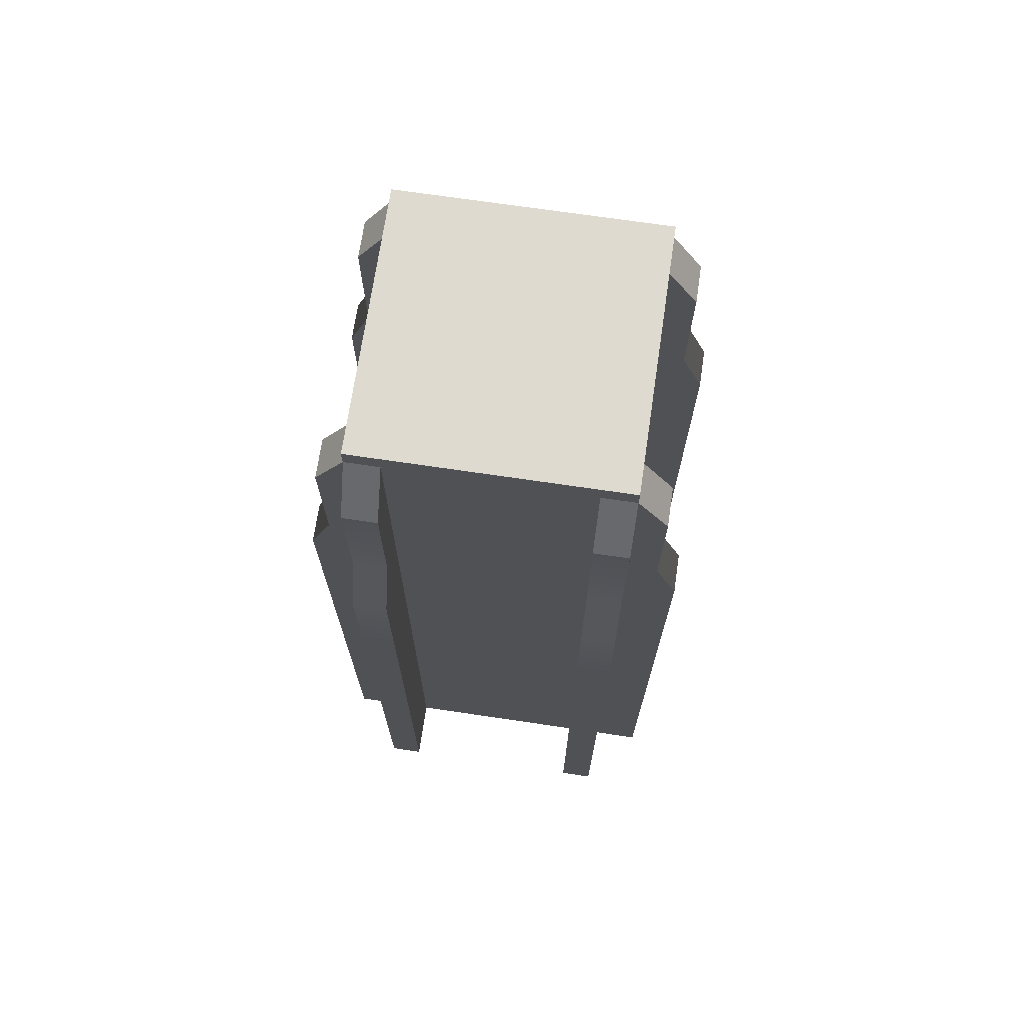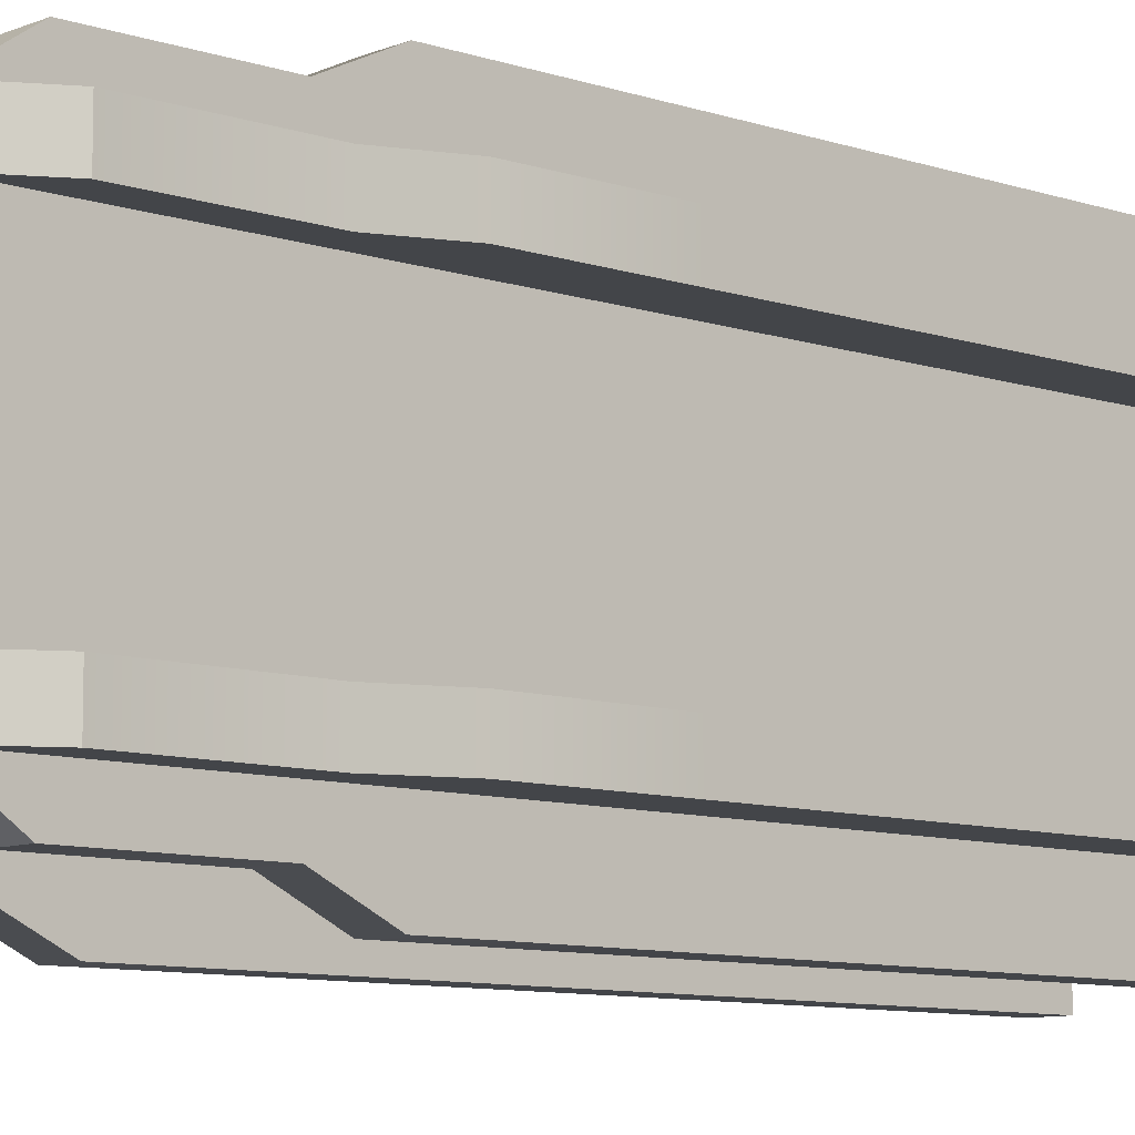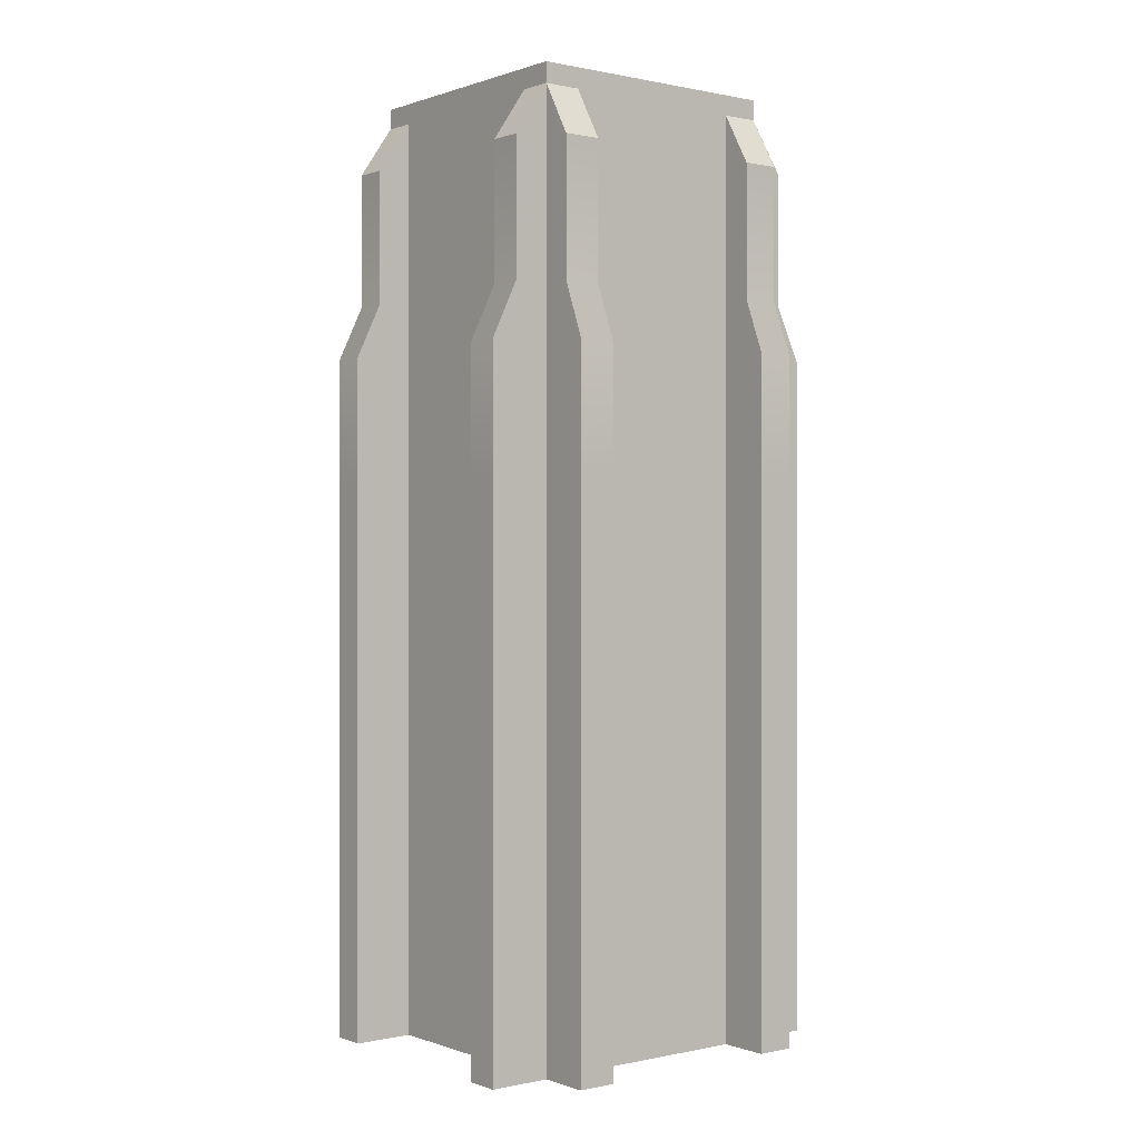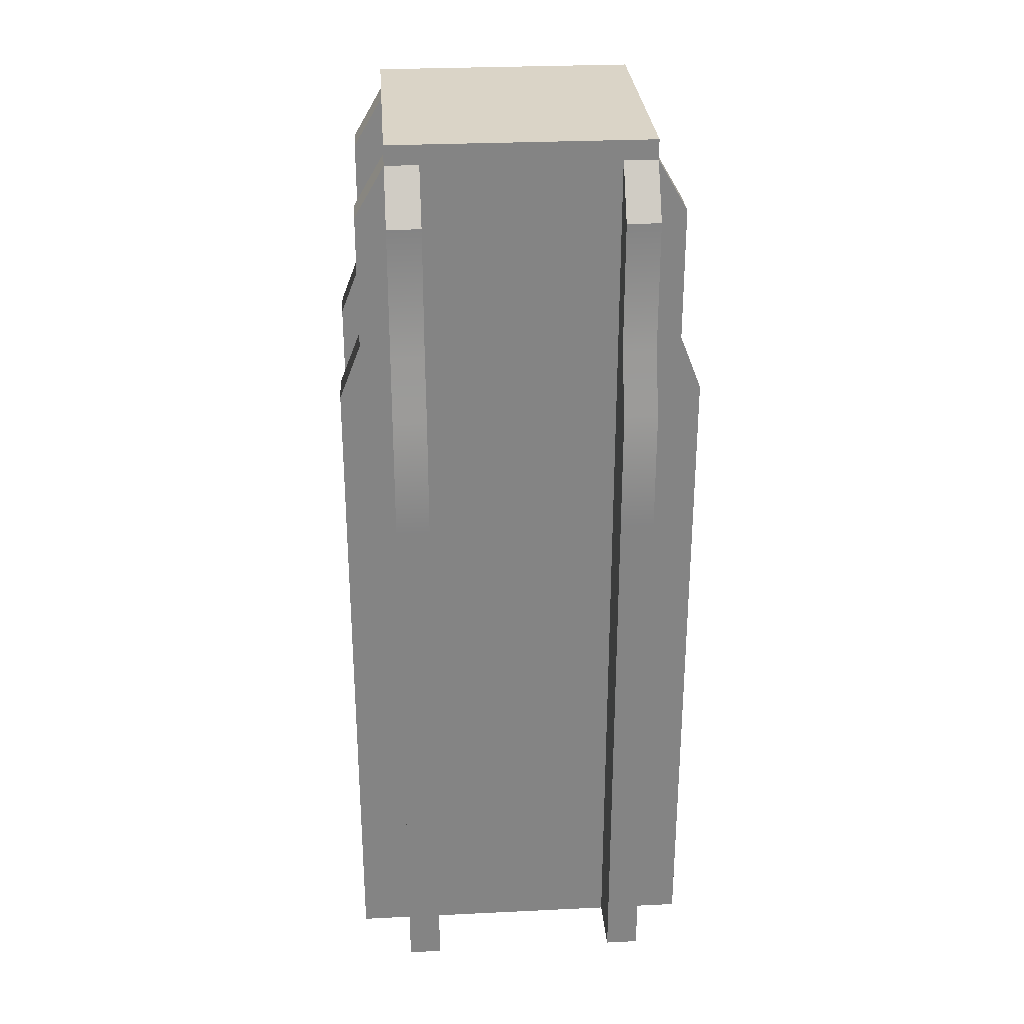
<metadata>
{"format":"obj","ext":"obj","renderer":"f3d","projection":"perspective","resolution":1024,"background":"white","views":[{"elev":70.8,"azim":-171.6,"up":"+Y"},{"elev":-8.9,"azim":-132.4,"up":"+Z"},{"elev":0.2,"azim":51.8,"up":"+Y"},{"elev":28.9,"azim":-4.1,"up":"+Y"}]}
</metadata>
<code>
g default
v -4.61 0.008696 4.61
v 4.61 0.008696 4.61
v -4.61 33.15 4.61
v 4.61 33.15 4.61
v -4.61 33.15 -4.61
v 4.61 33.15 -4.61
v -4.61 0.008696 -4.61
v 4.61 0.008696 -4.61
v 4.61 32.44 4.61
v -4.61 32.44 4.61
v -4.61 32.44 -4.61
v 4.61 32.44 -4.61
v 0 33.15 4.61
v 0 33.15 -4.61
v 0 32.44 -4.61
v 0 0.008701 -4.61
v 0 0.008701 4.61
v 0 32.44 4.61
v -3.426 33.15 4.61
v -3.426 33.15 -4.61
v -3.426 32.44 -4.61
v -3.426 0.008701 -4.61
v -3.426 0.008701 4.61
v -3.426 32.44 4.61
v 3.426 33.15 4.61
v 3.426 33.15 -4.61
v 3.426 32.44 -4.61
v 3.426 0.008701 -4.61
v 3.426 0.008701 4.61
v 3.426 32.44 4.61
v 4.61 33.15 0
v 3.426 33.15 0
v 0 33.15 0
v -3.426 33.15 0
v -4.61 33.15 0
v -4.61 32.44 0
v -4.61 0.008701 0
v -3.426 0.008701 0
v 0 0.008701 0
v 3.426 0.008701 0
v 4.61 0.008701 0
v 4.61 32.44 0
v 4.61 33.15 3.294
v 3.426 33.15 3.294
v 0 33.15 3.294
v -3.426 33.15 3.294
v -4.61 33.15 3.294
v -4.61 32.44 3.294
v -4.61 0.008701 3.294
v -3.426 0.008701 3.294
v 0 0.008701 3.294
v 3.426 0.008701 3.294
v 4.61 0.008701 3.294
v 4.61 32.44 3.294
v 4.61 33.15 -3.294
v 3.426 33.15 -3.294
v 0 33.15 -3.294
v -3.426 33.15 -3.294
v -4.61 33.15 -3.294
v -4.61 32.44 -3.294
v -4.61 0.008701 -3.294
v -3.426 0.008701 -3.294
v 0 0.008701 -3.294
v 3.426 0.008701 -3.294
v 4.61 0.008701 -3.294
v 4.61 32.44 -3.294
v -4.61 0.008697 6.761
v -3.426 0.008701 6.761
v -3.426 30.64 5.835
v -4.61 30.64 5.835
v -4.61 30.64 -5.835
v -3.426 30.64 -5.835
v -3.426 0.008701 -6.761
v -4.61 0.008697 -6.761
v 3.426 30.64 -5.835
v 3.426 0.008701 -6.761
v 4.61 30.64 -5.835
v 4.61 0.008697 -6.761
v 3.426 0.008701 6.761
v 3.426 30.64 5.835
v 4.61 0.008697 6.761
v 4.61 30.64 5.835
v 6.424 0.008701 3.294
v 6.424 0.008697 4.61
v 5.662 30.64 3.294
v 5.662 30.64 4.61
v -6.424 0.008701 3.294
v -6.424 0.008697 4.61
v -5.662 30.64 4.61
v -5.662 30.64 3.294
v -6.424 0.008697 -4.61
v -6.424 0.008701 -3.294
v -5.662 30.64 -3.294
v -5.662 30.64 -4.61
v 6.424 0.008701 -3.294
v 5.662 30.64 -3.294
v 6.424 0.008697 -4.61
v 5.662 30.64 -4.61
v 4.61 25.93 5.835
v 3.426 25.93 5.835
v 3.426 27.34 4.61
v 0 27.34 4.61
v -3.426 27.34 4.61
v -3.426 25.93 5.835
v -4.61 25.93 5.835
v -4.61 27.34 4.61
v -5.662 25.93 4.61
v -5.662 25.93 3.294
v -4.61 27.34 3.294
v -4.61 27.34 0
v -4.61 27.34 -3.294
v -5.662 25.93 -3.294
v -5.662 25.93 -4.61
v -4.61 27.34 -4.61
v -4.61 25.93 -5.835
v -3.426 25.93 -5.835
v -3.426 27.34 -4.61
v 0 27.34 -4.61
v 3.426 27.34 -4.61
v 3.426 25.93 -5.835
v 4.61 25.93 -5.835
v 4.61 27.34 -4.61
v 5.662 25.93 -4.61
v 5.662 25.93 -3.294
v 4.61 27.34 -3.294
v 4.61 27.34 0
v 4.61 27.34 3.294
v 5.662 25.93 3.294
v 5.662 25.93 4.61
v 4.61 27.34 4.61
v -3.426 23.99 6.761
v -4.61 23.99 6.761
v -4.61 25.28 4.61
v -6.424 23.99 4.61
v -6.424 23.99 3.294
v -4.61 25.28 3.294
v -4.61 25.28 0
v -4.61 25.28 -3.294
v -6.424 23.99 -3.294
v -6.424 23.99 -4.61
v -4.61 25.28 -4.61
v -4.61 23.99 -6.761
v -3.426 23.99 -6.761
v -3.426 25.28 -4.61
v 0 25.28 -4.61
v 3.426 25.28 -4.61
v 3.426 23.99 -6.761
v 4.61 23.99 -6.761
v 4.61 25.28 -4.61
v 6.424 23.99 -4.61
v 6.424 23.99 -3.294
v 4.61 25.28 -3.294
v 4.61 25.28 0
v 4.61 25.28 3.294
v 6.424 23.99 3.294
v 6.424 23.99 4.61
v 4.61 25.28 4.61
v 4.61 23.99 6.761
v 3.426 23.99 6.761
v 3.426 25.28 4.61
v 0 25.28 4.61
v -3.426 25.28 4.61
v 0 9.403 4.61
v -3.426 9.403 4.61
v -3.426 8.924 6.761
v -4.61 8.924 6.761
v -4.61 9.403 4.61
v -6.424 8.924 4.61
v -6.424 8.924 3.294
v -4.61 9.403 3.294
v -4.61 9.403 0
v -4.61 9.403 -3.294
v -6.424 8.924 -3.294
v -6.424 8.924 -4.61
v -4.61 9.403 -4.61
v -4.61 8.924 -6.761
v -3.426 8.924 -6.761
v -3.426 9.403 -4.61
v 0 9.403 -4.61
v 3.426 9.403 -4.61
v 3.426 8.924 -6.761
v 4.61 8.924 -6.761
v 4.61 9.403 -4.61
v 6.424 8.924 -4.61
v 6.424 8.924 -3.294
v 4.61 9.403 -3.294
v 4.61 9.403 0
v 4.61 9.403 3.294
v 6.424 8.924 3.294
v 6.424 8.924 4.61
v 4.61 9.403 4.61
v 4.61 8.924 6.761
v 3.426 8.924 6.761
v 3.426 9.403 4.61
v 2.195 9.403 4.61
v 2.195 0.008701 4.61
v 2.195 0.008701 3.294
v 2.195 0.008701 0
v 2.195 0.008701 -3.294
v 2.195 0.008701 -4.61
v 2.195 9.403 -4.61
v 2.195 25.28 -4.61
v 2.195 27.34 -4.61
v 2.195 32.44 -4.61
v 2.195 33.15 -4.61
v 2.195 33.15 -3.294
v 2.195 33.15 0
v 2.195 33.15 3.294
v 2.195 33.15 4.61
v 2.195 32.44 4.61
v 2.195 27.34 4.61
v 2.195 25.28 4.61
v -2.195 9.403 4.61
v -2.195 0.008701 4.61
v -2.195 0.008701 3.294
v -2.195 0.008701 0
v -2.195 0.008701 -3.294
v -2.195 0.008701 -4.61
v -2.195 9.403 -4.61
v -2.195 25.28 -4.61
v -2.195 27.34 -4.61
v -2.195 32.44 -4.61
v -2.195 33.15 -4.61
v -2.195 33.15 -3.294
v -2.195 33.15 0
v -2.195 33.15 3.294
v -2.195 33.15 4.61
v -2.195 32.44 4.61
v -2.195 27.34 4.61
v -2.195 25.28 4.61
v 0 20.5 4.61
v -2.195 18.65 4.61
v -3.426 20.64 4.61
v -3.426 19.58 6.761
v -4.61 19.58 6.761
v -4.61 20.64 4.61
v -6.424 19.58 4.61
v -6.424 19.58 3.294
v -4.61 20.64 3.294
v -4.61 20.64 0
v -4.61 20.64 -3.294
v -6.424 19.58 -3.294
v -6.424 19.58 -4.61
v -4.61 20.64 -4.61
v -4.61 19.58 -6.761
v -3.426 19.58 -6.761
v -3.426 20.64 -4.61
v -2.195 18.65 -4.61
v 0 20.5 -4.61
v 2.195 18.65 -4.61
v 3.426 20.64 -4.61
v 3.426 19.58 -6.761
v 4.61 19.58 -6.761
v 4.61 20.64 -4.61
v 6.424 19.58 -4.61
v 6.424 19.58 -3.294
v 4.61 20.64 -3.294
v 4.61 20.64 0
v 4.61 20.64 3.294
v 6.424 19.58 3.294
v 6.424 19.58 4.61
v 4.61 20.64 4.61
v 4.61 19.58 6.761
v 3.426 19.58 6.761
v 3.426 20.64 4.61
v 2.195 18.65 4.61
v -1.098 20.11 4.61
v -1.098 9.403 4.61
v -1.098 0.008701 4.61
v -1.098 0.008701 3.294
v -1.098 0.008701 0
v -1.098 0.008701 -3.294
v -1.098 0.008701 -4.61
v -1.098 9.403 -4.61
v -1.098 20.11 -4.61
v -1.098 25.28 -4.61
v -1.098 27.34 -4.61
v -1.098 32.44 -4.61
v -1.098 33.15 -4.61
v -1.098 33.15 -3.294
v -1.098 33.15 0
v -1.098 33.15 3.294
v -1.098 33.15 4.61
v -1.098 32.44 4.61
v -1.098 27.34 4.61
v -1.098 25.28 4.61
v 1.098 20.11 4.61
v 1.098 9.403 4.61
v 1.098 0.008701 4.61
v 1.098 0.008701 3.294
v 1.098 0.008701 0
v 1.098 0.008701 -3.294
v 1.098 0.008701 -4.61
v 1.098 9.403 -4.61
v 1.098 20.11 -4.61
v 1.098 25.28 -4.61
v 1.098 27.34 -4.61
v 1.098 32.44 -4.61
v 1.098 33.15 -4.61
v 1.098 33.15 -3.294
v 1.098 33.15 0
v 1.098 33.15 3.294
v 1.098 33.15 4.61
v 1.098 32.44 4.61
v 1.098 27.34 4.61
v 1.098 25.28 4.61
v -1.636 19.4 4.61
v -1.636 9.403 4.61
v -1.636 0.008701 4.61
v -1.636 0.008701 3.294
v -1.636 0.008701 0
v -1.636 0.008701 -3.294
v -1.636 0.008701 -4.61
v -1.636 9.403 -4.61
v -1.636 19.4 -4.61
v -1.636 25.28 -4.61
v -1.636 27.34 -4.61
v -1.636 32.44 -4.61
v -1.636 33.15 -4.61
v -1.636 33.15 -3.294
v -1.636 33.15 0
v -1.636 33.15 3.294
v -1.636 33.15 4.61
v -1.636 32.44 4.61
v -1.636 27.34 4.61
v -1.636 25.28 4.61
v 1.636 19.4 4.61
v 1.636 9.403 4.61
v 1.636 0.008701 4.61
v 1.636 0.008701 3.294
v 1.636 0.008701 0
v 1.636 0.008701 -3.294
v 1.636 0.008701 -4.61
v 1.636 9.403 -4.61
v 1.636 19.4 -4.61
v 1.636 25.28 -4.61
v 1.636 27.34 -4.61
v 1.636 32.44 -4.61
v 1.636 33.15 -4.61
v 1.636 33.15 -3.294
v 1.636 33.15 0
v 1.636 33.15 3.294
v 1.636 33.15 4.61
v 1.636 32.44 4.61
v 1.636 27.34 4.61
v 1.636 25.28 4.61
g pCube1
f 67 68 165 166
f 3 19 46 47
f 176 177 73 74
f 49 50 23 1
f 84 83 189 190
f 87 88 168 169
f 10 24 19 3
f 48 10 3 47
f 5 20 21 11
f 9 54 43 4
f 209 25 44 208
f 204 205 26 27
f 200 201 180 28
f 196 197 52 29
f 194 195 196 29
f 209 210 30 25
f 283 13 45 282
f 278 279 14 15
f 273 274 179 16
f 269 270 51 17
f 268 269 17 163
f 283 284 18 13
f 25 4 43 44
f 27 26 6 12
f 76 181 182 78
f 29 52 53 2
f 193 79 81 192
f 25 30 9 4
f 32 31 55 56
f 207 32 56 206
f 281 33 57 280
f 35 34 58 59
f 60 36 35 59
f 61 37 171 172
f 61 62 38 37
f 39 271 272 63
f 40 198 199 64
f 41 40 64 65
f 187 41 65 186
f 31 42 66 55
f 44 43 31 32
f 208 44 32 207
f 282 45 33 281
f 47 46 34 35
f 36 48 47 35
f 37 49 170 171
f 37 38 50 49
f 51 270 271 39
f 52 197 198 40
f 53 52 40 41
f 188 53 41 187
f 43 54 42 31
f 56 55 6 26
f 206 56 26 205
f 280 57 14 279
f 59 58 20 5
f 11 60 59 5
f 91 92 173 174
f 7 22 62 61
f 63 272 273 16
f 64 199 200 28
f 65 64 28 8
f 185 95 97 184
f 55 66 12 6
f 1 23 68 67
f 23 164 165 68
f 24 10 70 69
f 167 1 67 166
f 11 21 72 71
f 178 22 73 177
f 22 7 74 73
f 7 175 176 74
f 28 180 181 76
f 27 12 77 75
f 183 8 78 182
f 8 28 76 78
f 194 29 79 193
f 29 2 81 79
f 2 191 192 81
f 9 30 80 82
f 2 53 83 84
f 53 188 189 83
f 54 9 86 85
f 191 2 84 190
f 49 1 88 87
f 1 167 168 88
f 10 48 90 89
f 170 49 87 169
f 7 61 92 91
f 61 172 173 92
f 60 11 94 93
f 175 7 91 174
f 186 65 95 185
f 65 8 97 95
f 8 183 184 97
f 12 66 96 98
f 80 100 99 82
f 30 101 100 80
f 210 211 101 30
f 284 285 102 18
f 104 103 24 69
f 105 104 69 70
f 10 106 105 70
f 107 106 10 89
f 108 107 89 90
f 48 109 108 90
f 110 109 48 36
f 111 110 36 60
f 112 111 60 93
f 113 112 93 94
f 11 114 113 94
f 115 114 11 71
f 71 72 116 115
f 21 117 116 72
f 118 277 278 15
f 119 203 204 27
f 120 119 27 75
f 121 120 75 77
f 12 122 121 77
f 123 122 12 98
f 96 124 123 98
f 66 125 124 96
f 42 126 125 66
f 54 127 126 42
f 128 127 54 85
f 129 128 85 86
f 9 130 129 86
f 99 130 9 82
f 132 131 104 105
f 106 133 132 105
f 134 133 106 107
f 135 134 107 108
f 109 136 135 108
f 137 136 109 110
f 138 137 110 111
f 139 138 111 112
f 140 139 112 113
f 114 141 140 113
f 142 141 114 115
f 115 116 143 142
f 117 144 143 116
f 145 276 277 118
f 146 202 203 119
f 147 146 119 120
f 148 147 120 121
f 122 149 148 121
f 150 149 122 123
f 124 151 150 123
f 125 152 151 124
f 126 153 152 125
f 127 154 153 126
f 155 154 127 128
f 156 155 128 129
f 130 157 156 129
f 158 157 130 99
f 100 159 158 99
f 101 160 159 100
f 211 212 160 101
f 285 286 161 102
f 131 162 103 104
f 267 268 163 231
f 165 164 233 234
f 166 165 234 235
f 236 167 166 235
f 168 167 236 237
f 169 168 237 238
f 239 170 169 238
f 171 170 239 240
f 172 171 240 241
f 173 172 241 242
f 174 173 242 243
f 244 175 174 243
f 176 175 244 245
f 245 246 177 176
f 247 178 177 246
f 179 274 275 249
f 180 201 250 251
f 181 180 251 252
f 182 181 252 253
f 254 183 182 253
f 184 183 254 255
f 256 185 184 255
f 257 186 185 256
f 258 187 186 257
f 259 188 187 258
f 189 188 259 260
f 190 189 260 261
f 262 191 190 261
f 192 191 262 263
f 264 193 192 263
f 265 194 193 264
f 266 195 194 265
f 195 328 329 196
f 329 330 197 196
f 198 197 330 331
f 199 198 331 332
f 200 199 332 333
f 333 334 201 200
f 250 201 334 335
f 203 202 336 337
f 204 203 337 338
f 338 339 205 204
f 340 206 205 339
f 341 207 206 340
f 342 208 207 341
f 343 209 208 342
f 343 344 210 209
f 344 345 211 210
f 345 346 212 211
f 266 327 328 195
f 164 23 214 213
f 23 50 215 214
f 216 215 50 38
f 217 216 38 62
f 218 217 62 22
f 22 178 219 218
f 248 219 178 247
f 221 220 144 117
f 222 221 117 21
f 21 20 223 222
f 58 224 223 20
f 34 225 224 58
f 46 226 225 34
f 19 227 226 46
f 19 24 228 227
f 24 103 229 228
f 103 162 230 229
f 233 164 213 232
f 286 267 231 161
f 162 233 232 230
f 234 233 162 131
f 235 234 131 132
f 133 236 235 132
f 237 236 133 134
f 238 237 134 135
f 136 239 238 135
f 240 239 136 137
f 241 240 137 138
f 242 241 138 139
f 243 242 139 140
f 141 244 243 140
f 245 244 141 142
f 142 143 246 245
f 144 247 246 143
f 220 248 247 144
f 249 275 276 145
f 202 250 335 336
f 251 250 202 146
f 252 251 146 147
f 253 252 147 148
f 149 254 253 148
f 255 254 149 150
f 151 256 255 150
f 152 257 256 151
f 153 258 257 152
f 154 259 258 153
f 260 259 154 155
f 261 260 155 156
f 157 262 261 156
f 263 262 157 158
f 159 264 263 158
f 160 265 264 159
f 212 266 265 160
f 346 327 266 212
f 307 308 268 267
f 308 309 269 268
f 309 310 270 269
f 271 270 310 311
f 272 271 311 312
f 273 272 312 313
f 313 314 274 273
f 275 274 314 315
f 276 275 315 316
f 277 276 316 317
f 278 277 317 318
f 318 319 279 278
f 320 280 279 319
f 321 281 280 320
f 322 282 281 321
f 323 283 282 322
f 323 324 284 283
f 324 325 285 284
f 325 326 286 285
f 326 307 267 286
f 287 231 163 288
f 289 288 163 17
f 17 51 290 289
f 291 290 51 39
f 292 291 39 63
f 293 292 63 16
f 16 179 294 293
f 295 294 179 249
f 296 295 249 145
f 297 296 145 118
f 298 297 118 15
f 15 14 299 298
f 57 300 299 14
f 33 301 300 57
f 45 302 301 33
f 13 303 302 45
f 13 18 304 303
f 18 102 305 304
f 102 161 306 305
f 161 231 287 306
f 232 213 308 307
f 213 214 309 308
f 214 215 310 309
f 311 310 215 216
f 312 311 216 217
f 313 312 217 218
f 218 219 314 313
f 315 314 219 248
f 316 315 248 220
f 317 316 220 221
f 318 317 221 222
f 222 223 319 318
f 224 320 319 223
f 225 321 320 224
f 226 322 321 225
f 227 323 322 226
f 227 228 324 323
f 228 229 325 324
f 229 230 326 325
f 230 232 307 326
f 327 287 288 328
f 329 328 288 289
f 289 290 330 329
f 331 330 290 291
f 332 331 291 292
f 333 332 292 293
f 293 294 334 333
f 335 334 294 295
f 336 335 295 296
f 337 336 296 297
f 338 337 297 298
f 298 299 339 338
f 300 340 339 299
f 301 341 340 300
f 302 342 341 301
f 303 343 342 302
f 303 304 344 343
f 304 305 345 344
f 305 306 346 345
f 306 287 327 346

</code>
